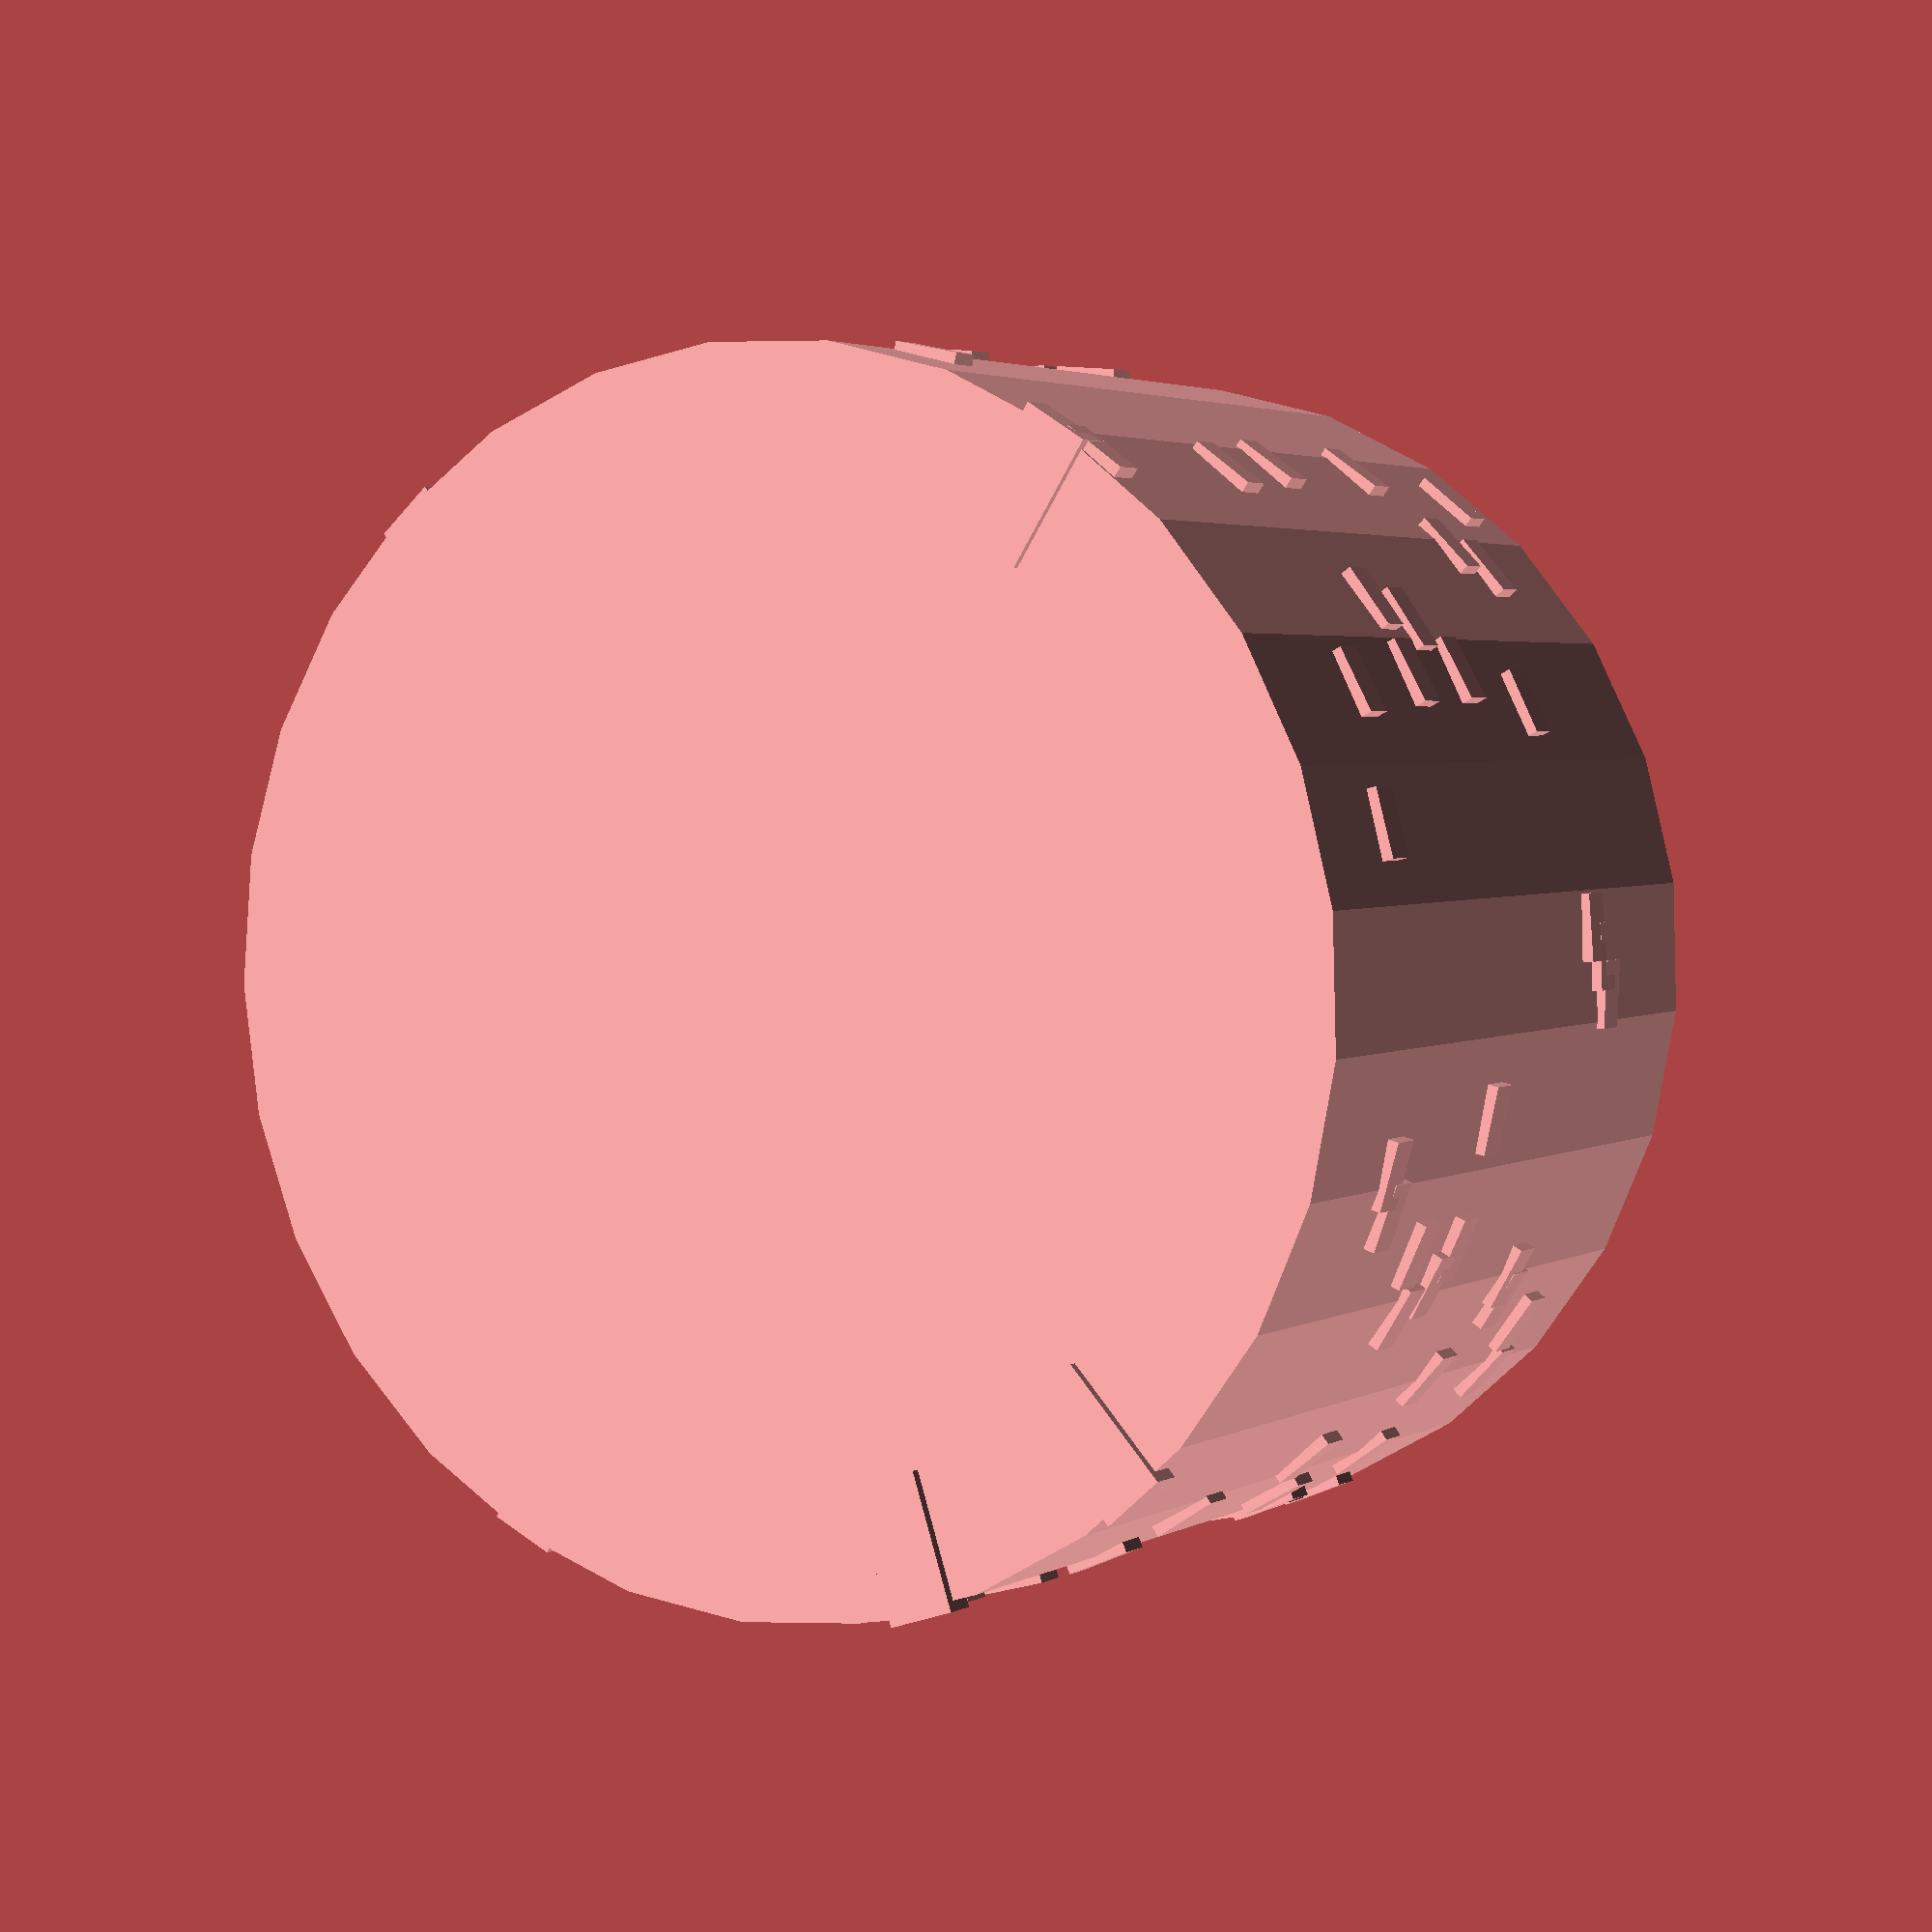
<openscad>

module brick (height,radius,rands)
{
    for(i=[1:100]) {
        echo(radius,height);
            rotate([0,0,rands(0,360,1)[0]]) 
                    translate([radius-.9,0,rands(1,height,1)[0]]) 
                        cube([2,1,.5],center=true); 
    }
}

radius = 9;
height = 12;

cylinder(height,radius,radius);
brick(height,radius);



</openscad>
<views>
elev=357.0 azim=352.2 roll=29.8 proj=p view=wireframe
</views>
